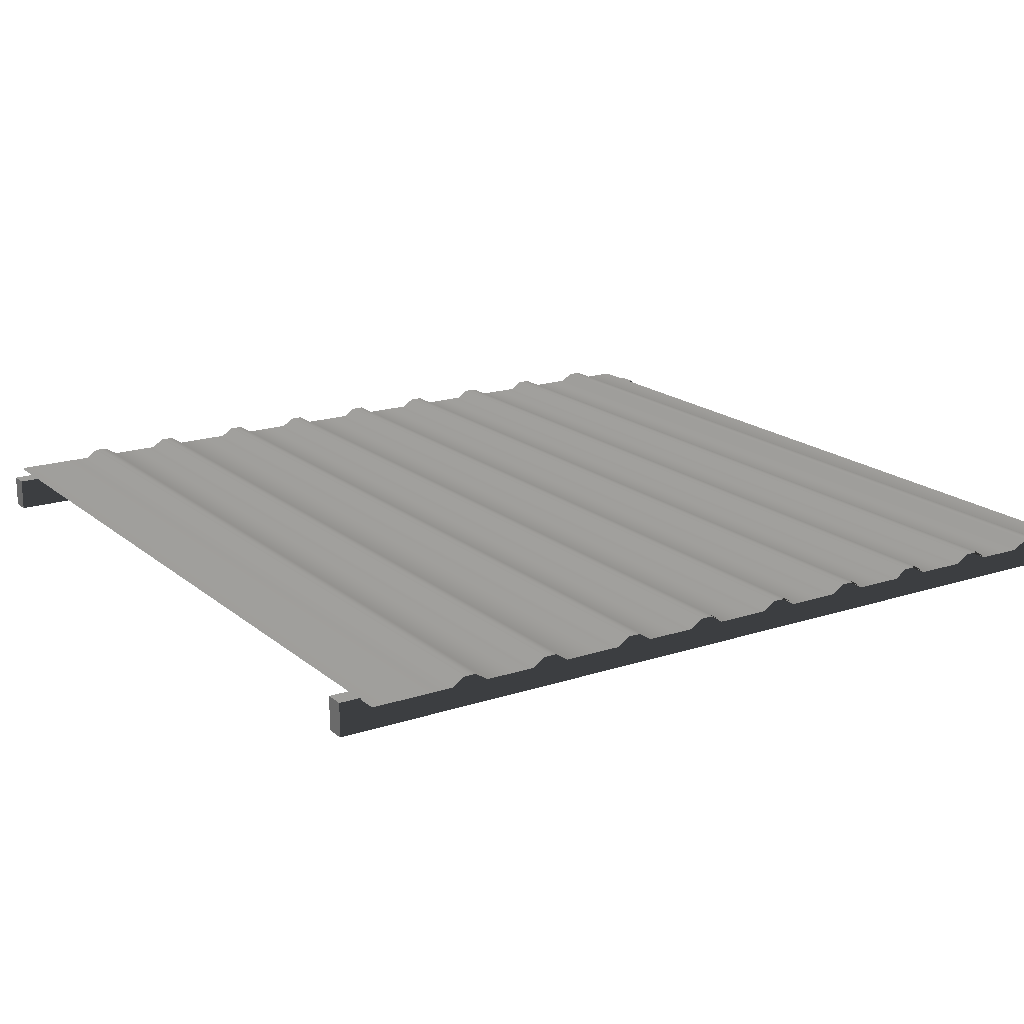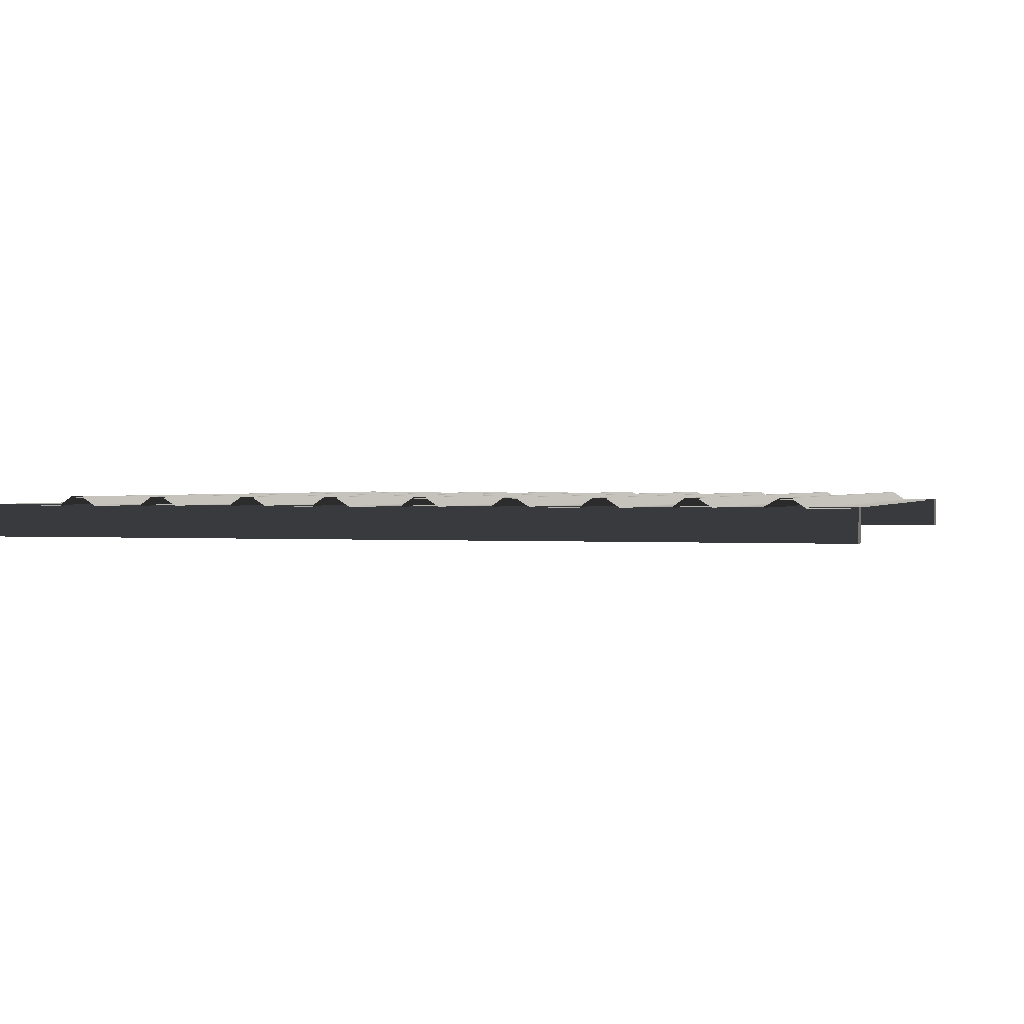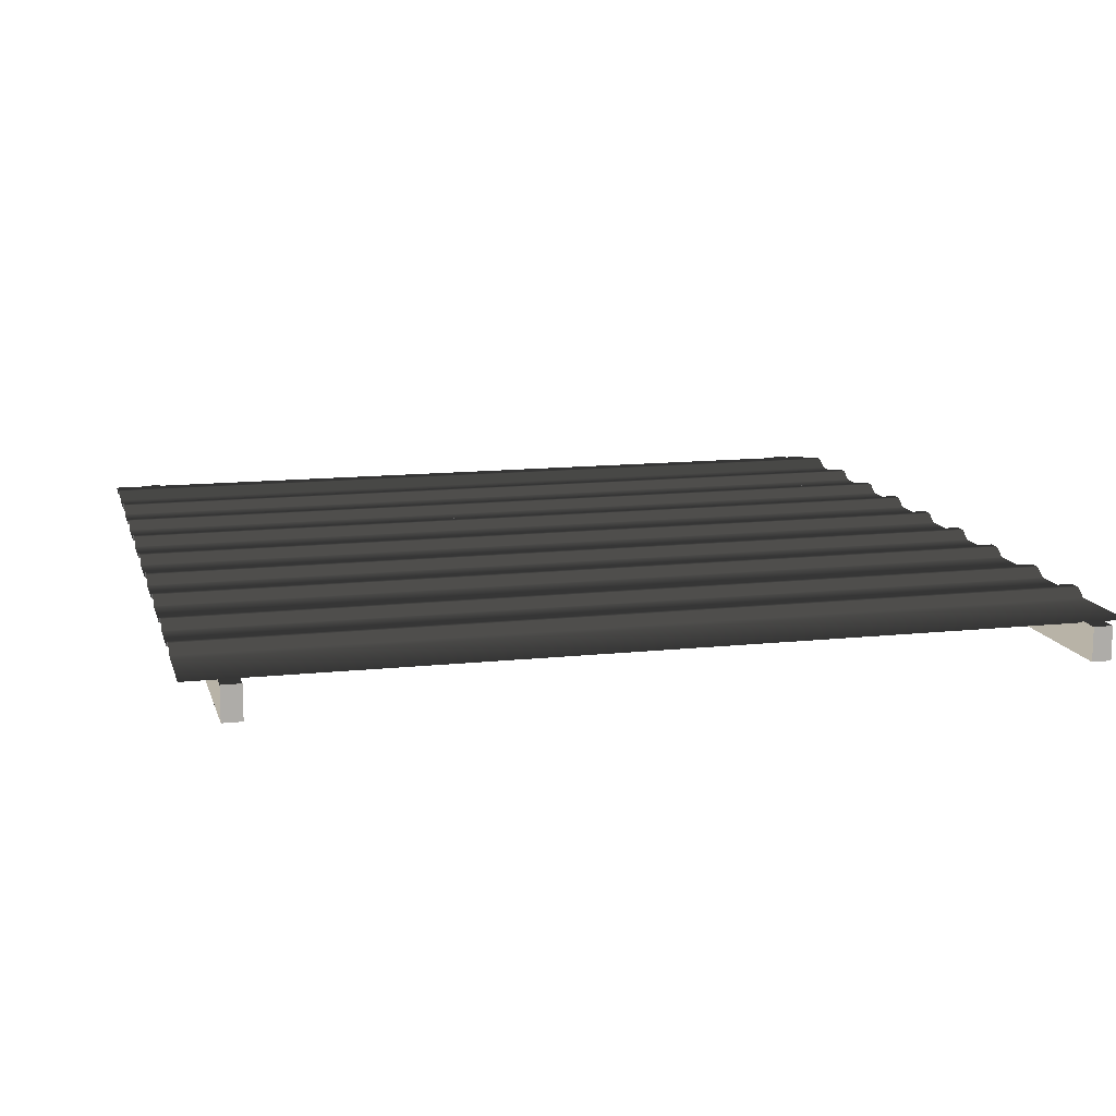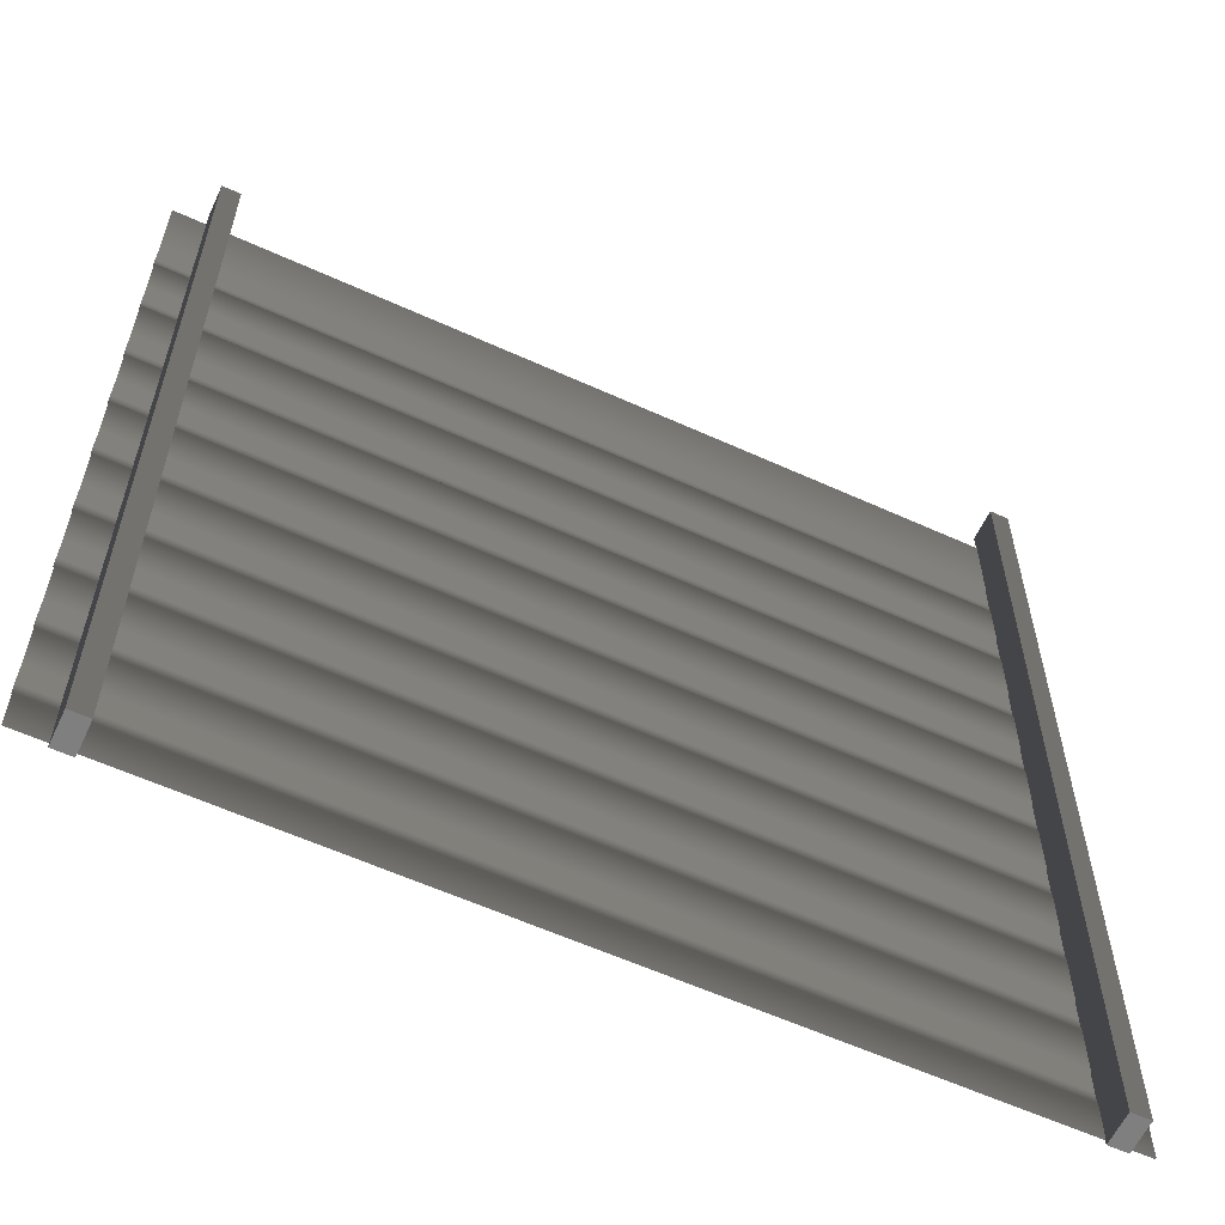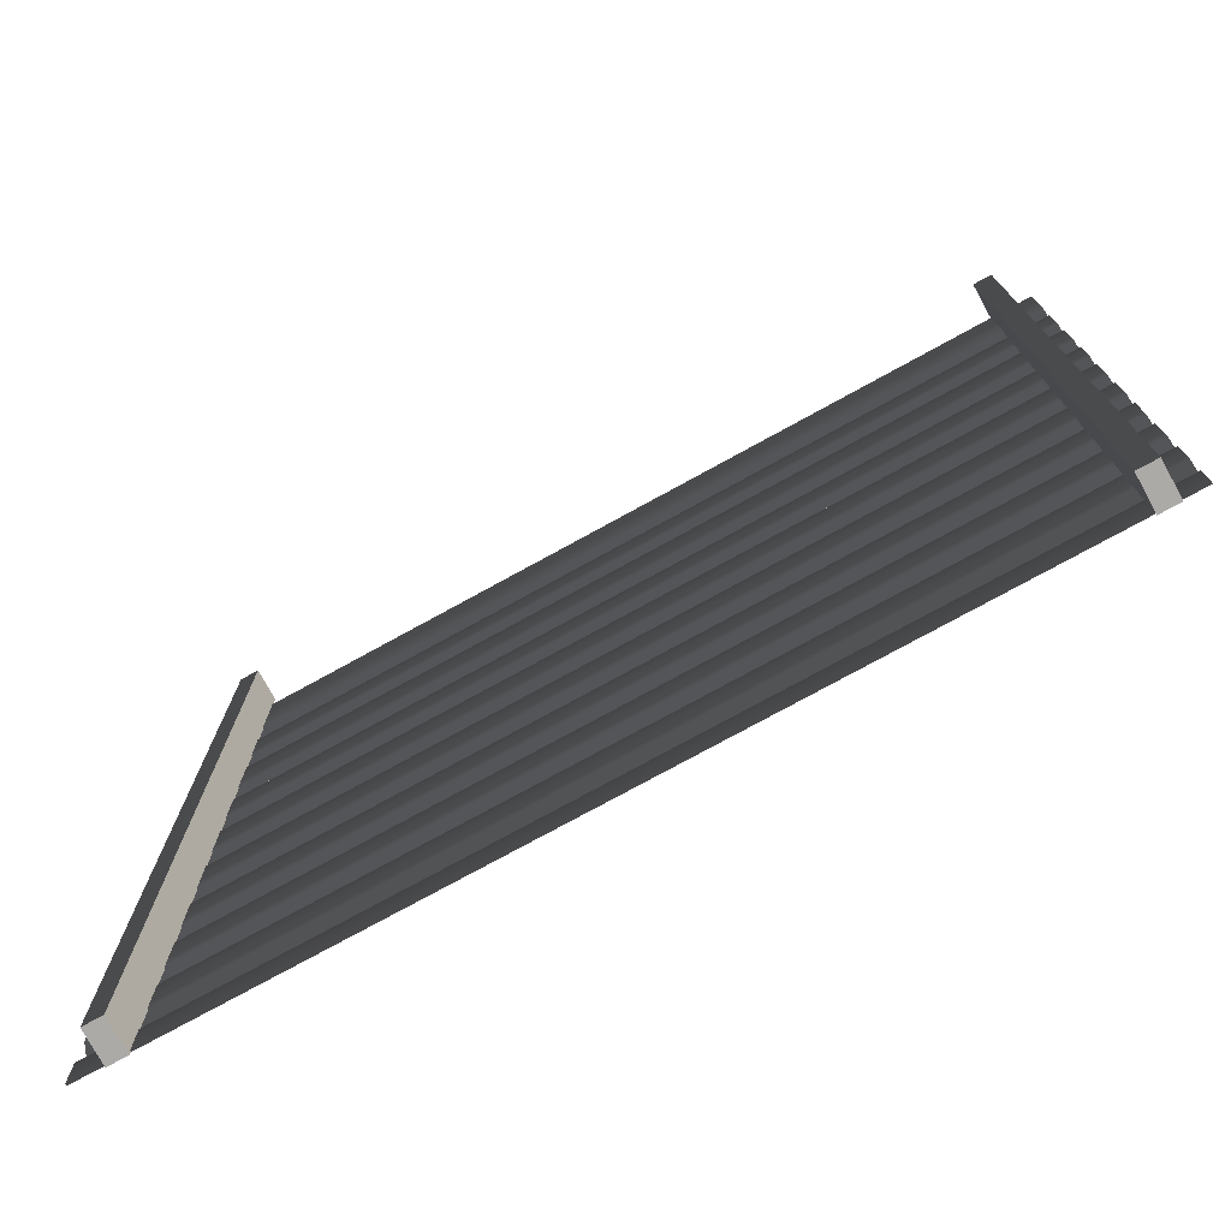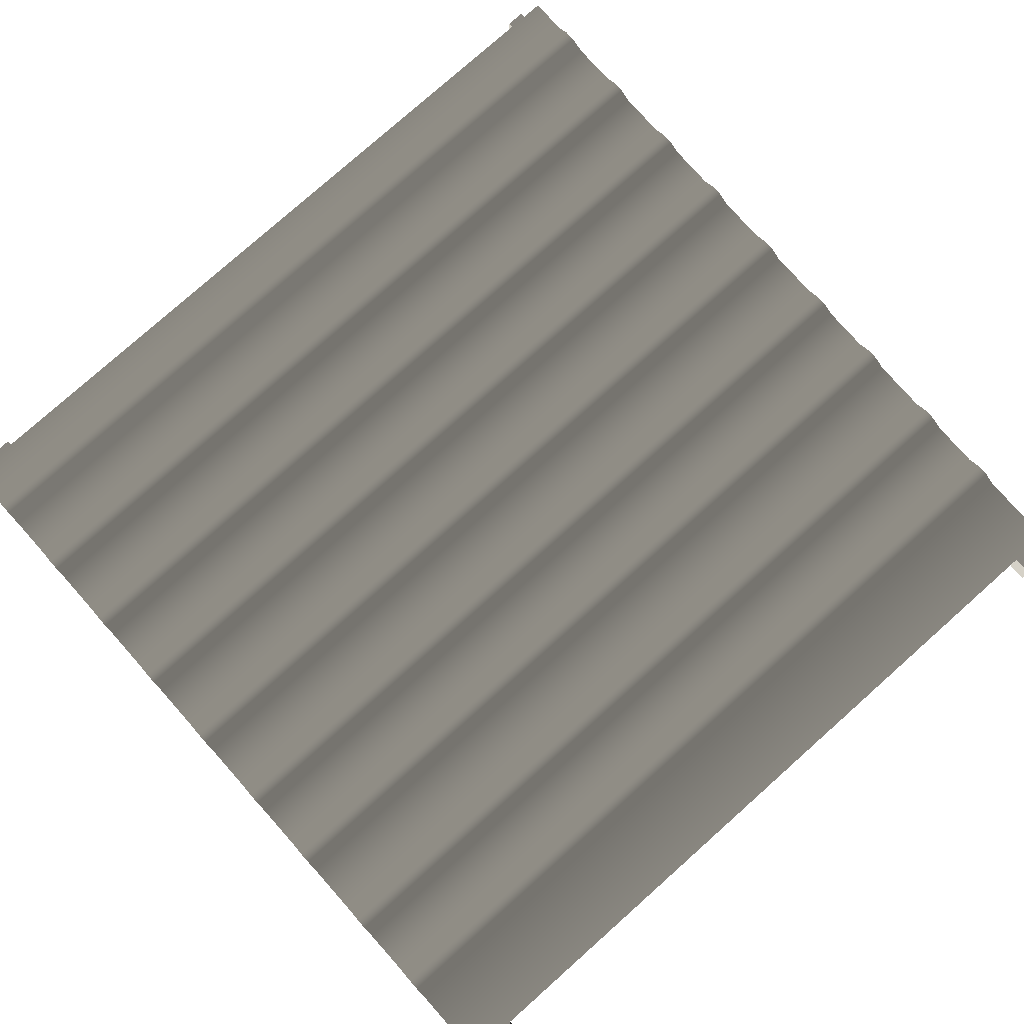
<metadata>
{"format":"obj","ext":"obj","renderer":"f3d","projection":"perspective","resolution":1024,"background":"white","views":[{"elev":17.9,"azim":-122.8,"up":"+Z"},{"elev":0.9,"azim":-73.7,"up":"+Z"},{"elev":12.8,"azim":166.0,"up":"+Z"},{"elev":-59.8,"azim":155.0,"up":"+Y"},{"elev":-76.0,"azim":-151.2,"up":"+Y"},{"elev":79.2,"azim":138.4,"up":"+Z"}]}
</metadata>
<code>
v 0.5365 0.9775 -0.004232
v -0.5365 1.079 -0.004232
v 0.5365 1.079 -0.004232
v -0.5365 0.9775 -0.004232
v 0.5365 0.9625 0.005696
v -0.5365 0.9625 0.005696
v 0.5365 0.9468 0.005696
v -0.5365 0.9468 0.005696
v 0.5365 0.931 -0.004232
v -0.5365 0.931 -0.004232
v 0.5365 0.8688 -0.004232
v -0.5365 0.8688 -0.004232
v 0.5365 0.8539 0.005696
v -0.5365 0.8539 0.005696
v 0.5365 0.8382 0.005696
v -0.5365 0.8382 0.005696
v 0.5365 0.8224 -0.004232
v -0.5365 0.8224 -0.004232
v 0.5365 0.7505 -0.004232
v -0.5365 0.7505 -0.004232
v 0.5365 0.7355 0.005696
v -0.5365 0.7355 0.005696
v 0.5365 0.7198 0.005696
v -0.5365 0.7198 0.005696
v 0.5365 0.704 -0.004232
v -0.5365 0.704 -0.004232
v 0.5365 0.6433 -0.004232
v -0.5365 0.6433 -0.004232
v 0.5365 0.6284 0.005696
v -0.5365 0.6284 0.005696
v 0.5365 0.6127 0.005696
v -0.5365 0.6127 0.005696
v 0.5365 0.5969 -0.004232
v -0.5365 0.5969 -0.004232
v 0.5365 0.5314 -0.004232
v -0.5365 0.5314 -0.004232
v 0.5365 0.5164 0.005696
v -0.5365 0.5164 0.005696
v 0.5365 0.5007 0.005696
v -0.5365 0.5007 0.005696
v 0.5365 0.4849 -0.004232
v -0.5365 0.4849 -0.004232
v 0.5365 0.4206 -0.004232
v -0.5365 0.4206 -0.004232
v 0.5365 0.4056 0.005696
v -0.5365 0.4056 0.005696
v 0.5365 0.3899 0.005696
v -0.5365 0.3899 0.005696
v 0.5365 0.3741 -0.004232
v -0.5365 0.3741 -0.004232
v 0.5365 0.314 -0.004232
v -0.5365 0.314 -0.004232
v 0.5365 0.2991 0.005696
v -0.5365 0.2991 0.005696
v 0.5365 0.2834 0.005696
v -0.5365 0.2834 0.005696
v 0.5365 0.2676 -0.004232
v -0.5365 0.2676 -0.004232
v 0.5365 0.2065 -0.004232
v -0.5365 0.2065 -0.004232
v 0.5365 0.1915 0.005696
v -0.5365 0.1915 0.005696
v 0.5365 0.1758 0.005696
v -0.5365 0.1758 0.005696
v 0.5365 0.16 -0.004232
v -0.5365 0.16 -0.004232
v 0.5365 0.1032 -0.004232
v -0.5365 0.1032 -0.004232
v 0.5365 0.08428 0.005696
v -0.5365 0.08428 0.005696
v 0.5365 0.06949 0.005696
v -0.5365 0.06949 0.005696
v 0.5365 0.0547 -0.004232
v -0.5365 0.0547 -0.004232
v 0.5365 0.006458 -0.004232
v -0.5365 0.006458 -0.004232
v 0.5365 0.9775 -0.005697
v 0.5365 1.079 -0.005697
v -0.5365 1.079 -0.005697
v -0.5365 0.9775 -0.005697
v 0.5365 0.9625 0.004231
v -0.5365 0.9625 0.004231
v 0.5365 0.9468 0.004231
v -0.5365 0.9468 0.004231
v 0.5365 0.931 -0.005697
v -0.5365 0.931 -0.005697
v 0.5365 0.8688 -0.005697
v -0.5365 0.8688 -0.005697
v 0.5365 0.8539 0.004231
v -0.5365 0.8539 0.004231
v 0.5365 0.8382 0.004231
v -0.5365 0.8382 0.004231
v 0.5365 0.8224 -0.005697
v -0.5365 0.8224 -0.005697
v 0.5365 0.7505 -0.005697
v -0.5365 0.7505 -0.005697
v 0.5365 0.7355 0.004231
v -0.5365 0.7355 0.004231
v 0.5365 0.7198 0.004231
v -0.5365 0.7198 0.004231
v 0.5365 0.704 -0.005697
v -0.5365 0.704 -0.005697
v 0.5365 0.6433 -0.005697
v -0.5365 0.6433 -0.005697
v 0.5365 0.6284 0.004231
v -0.5365 0.6284 0.004231
v 0.5365 0.6127 0.004231
v -0.5365 0.6127 0.004231
v 0.5365 0.5969 -0.005697
v -0.5365 0.5969 -0.005697
v 0.5365 0.5314 -0.005697
v -0.5365 0.5314 -0.005697
v 0.5365 0.5164 0.004231
v -0.5365 0.5164 0.004231
v 0.5365 0.5007 0.004231
v -0.5365 0.5007 0.004231
v 0.5365 0.4849 -0.005697
v -0.5365 0.4849 -0.005697
v 0.5365 0.4206 -0.005697
v -0.5365 0.4206 -0.005697
v 0.5365 0.4056 0.004231
v -0.5365 0.4056 0.004231
v 0.5365 0.3899 0.004231
v -0.5365 0.3899 0.004231
v 0.5365 0.3741 -0.005697
v -0.5365 0.3741 -0.005697
v 0.5365 0.314 -0.005697
v -0.5365 0.314 -0.005697
v 0.5365 0.2991 0.004231
v -0.5365 0.2991 0.004231
v 0.5365 0.2834 0.004231
v -0.5365 0.2834 0.004231
v 0.5365 0.2676 -0.005697
v -0.5365 0.2676 -0.005697
v 0.5365 0.2065 -0.005697
v -0.5365 0.2065 -0.005697
v 0.5365 0.1915 0.004231
v -0.5365 0.1915 0.004231
v 0.5365 0.1758 0.004231
v -0.5365 0.1758 0.004231
v 0.5365 0.16 -0.005697
v -0.5365 0.16 -0.005697
v 0.5365 0.1032 -0.005697
v -0.5365 0.1032 -0.005697
v 0.5365 0.08428 0.004231
v -0.5365 0.08428 0.004231
v 0.5365 0.06949 0.004231
v -0.5365 0.06949 0.004231
v 0.5365 0.0547 -0.005697
v -0.5365 0.0547 -0.005697
v 0.5365 0.006458 -0.005697
v -0.5365 0.006458 -0.005697
v -0.5089 -2.036e-07 -0.004436
v -0.4854 -2.036e-07 -0.004436
v -0.4854 -2.036e-07 -0.04541
v -0.5089 -2.036e-07 -0.04541
v -0.5089 1.105 -0.004436
v -0.5089 1.105 -0.04541
v -0.4854 1.105 -0.04541
v -0.4854 1.105 -0.004436
v -0.5089 -2.036e-07 -0.004436
v -0.5089 1.105 -0.004436
v -0.4854 1.105 -0.004436
v -0.4854 -2.036e-07 -0.004436
v -0.4854 -2.036e-07 -0.004436
v -0.4854 1.105 -0.004436
v -0.4854 1.105 -0.04541
v -0.4854 -2.036e-07 -0.04541
v -0.4854 -2.036e-07 -0.04541
v -0.4854 1.105 -0.04541
v -0.5089 1.105 -0.04541
v -0.5089 -2.036e-07 -0.04541
v -0.5089 -2.036e-07 -0.04541
v -0.5089 1.105 -0.04541
v -0.5089 1.105 -0.004436
v -0.5089 -2.036e-07 -0.004436
v 0.4723 -2.036e-07 -0.004436
v 0.4958 -2.036e-07 -0.004436
v 0.4958 -2.036e-07 -0.04541
v 0.4723 -2.036e-07 -0.04541
v 0.4723 1.105 -0.004436
v 0.4723 1.105 -0.04541
v 0.4958 1.105 -0.04541
v 0.4958 1.105 -0.004436
v 0.4723 -2.036e-07 -0.004436
v 0.4723 1.105 -0.004436
v 0.4958 1.105 -0.004436
v 0.4958 -2.036e-07 -0.004436
v 0.4958 -2.036e-07 -0.004436
v 0.4958 1.105 -0.004436
v 0.4958 1.105 -0.04541
v 0.4958 -2.036e-07 -0.04541
v 0.4958 -2.036e-07 -0.04541
v 0.4958 1.105 -0.04541
v 0.4723 1.105 -0.04541
v 0.4723 -2.036e-07 -0.04541
v 0.4723 -2.036e-07 -0.04541
v 0.4723 1.105 -0.04541
v 0.4723 1.105 -0.004436
v 0.4723 -2.036e-07 -0.004436
g fence2_LOD0(Clone)_24596_54
f 1 3 2
f 1 2 4
f 5 1 4
f 5 4 6
f 7 5 6
f 7 6 8
f 9 7 8
f 9 8 10
f 10 11 9
f 10 12 11
f 13 11 12
f 13 12 14
f 15 13 14
f 15 14 16
f 17 15 16
f 17 16 18
f 18 19 17
f 18 20 19
f 21 19 20
f 21 20 22
f 23 21 22
f 23 22 24
f 25 23 24
f 25 24 26
f 26 27 25
f 26 28 27
f 29 27 28
f 29 28 30
f 30 31 29
f 30 32 31
f 32 33 31
f 32 34 33
f 34 35 33
f 34 36 35
f 37 35 36
f 37 36 38
f 38 39 37
f 38 40 39
f 40 41 39
f 40 42 41
f 42 43 41
f 42 44 43
f 45 43 44
f 45 44 46
f 46 47 45
f 46 48 47
f 48 49 47
f 48 50 49
f 50 51 49
f 50 52 51
f 53 51 52
f 53 52 54
f 54 55 53
f 54 56 55
f 56 57 55
f 56 58 57
f 58 59 57
f 58 60 59
f 61 59 60
f 61 60 62
f 62 63 61
f 62 64 63
f 64 65 63
f 64 66 65
f 66 67 65
f 66 68 67
f 69 67 68
f 69 68 70
f 70 71 69
f 70 72 71
f 72 73 71
f 72 74 73
f 74 75 73
f 74 76 75
f 77 79 78
f 77 80 79
f 81 80 77
f 81 82 80
f 83 82 81
f 83 84 82
f 85 84 83
f 85 86 84
f 86 85 87
f 86 87 88
f 89 88 87
f 89 90 88
f 91 90 89
f 91 92 90
f 93 92 91
f 93 94 92
f 94 93 95
f 94 95 96
f 97 96 95
f 97 98 96
f 99 98 97
f 99 100 98
f 101 100 99
f 101 102 100
f 102 101 103
f 102 103 104
f 105 104 103
f 105 106 104
f 106 105 107
f 106 107 108
f 108 107 109
f 108 109 110
f 110 109 111
f 110 111 112
f 113 112 111
f 113 114 112
f 114 113 115
f 114 115 116
f 116 115 117
f 116 117 118
f 118 117 119
f 118 119 120
f 121 120 119
f 121 122 120
f 122 121 123
f 122 123 124
f 124 123 125
f 124 125 126
f 126 125 127
f 126 127 128
f 129 128 127
f 129 130 128
f 130 129 131
f 130 131 132
f 132 131 133
f 132 133 134
f 134 133 135
f 134 135 136
f 137 136 135
f 137 138 136
f 138 137 139
f 138 139 140
f 140 139 141
f 140 141 142
f 142 141 143
f 142 143 144
f 145 144 143
f 145 146 144
f 146 145 147
f 146 147 148
f 148 147 149
f 148 149 150
f 150 149 151
f 150 151 152
f 153 155 154
f 153 156 155
f 157 159 158
f 157 160 159
f 161 163 162
f 161 164 163
f 165 167 166
f 165 168 167
f 169 171 170
f 169 172 171
f 173 175 174
f 173 176 175
f 177 179 178
f 177 180 179
f 181 183 182
f 181 184 183
f 185 187 186
f 185 188 187
f 189 191 190
f 189 192 191
f 193 195 194
f 193 196 195
f 197 199 198
f 197 200 199

</code>
